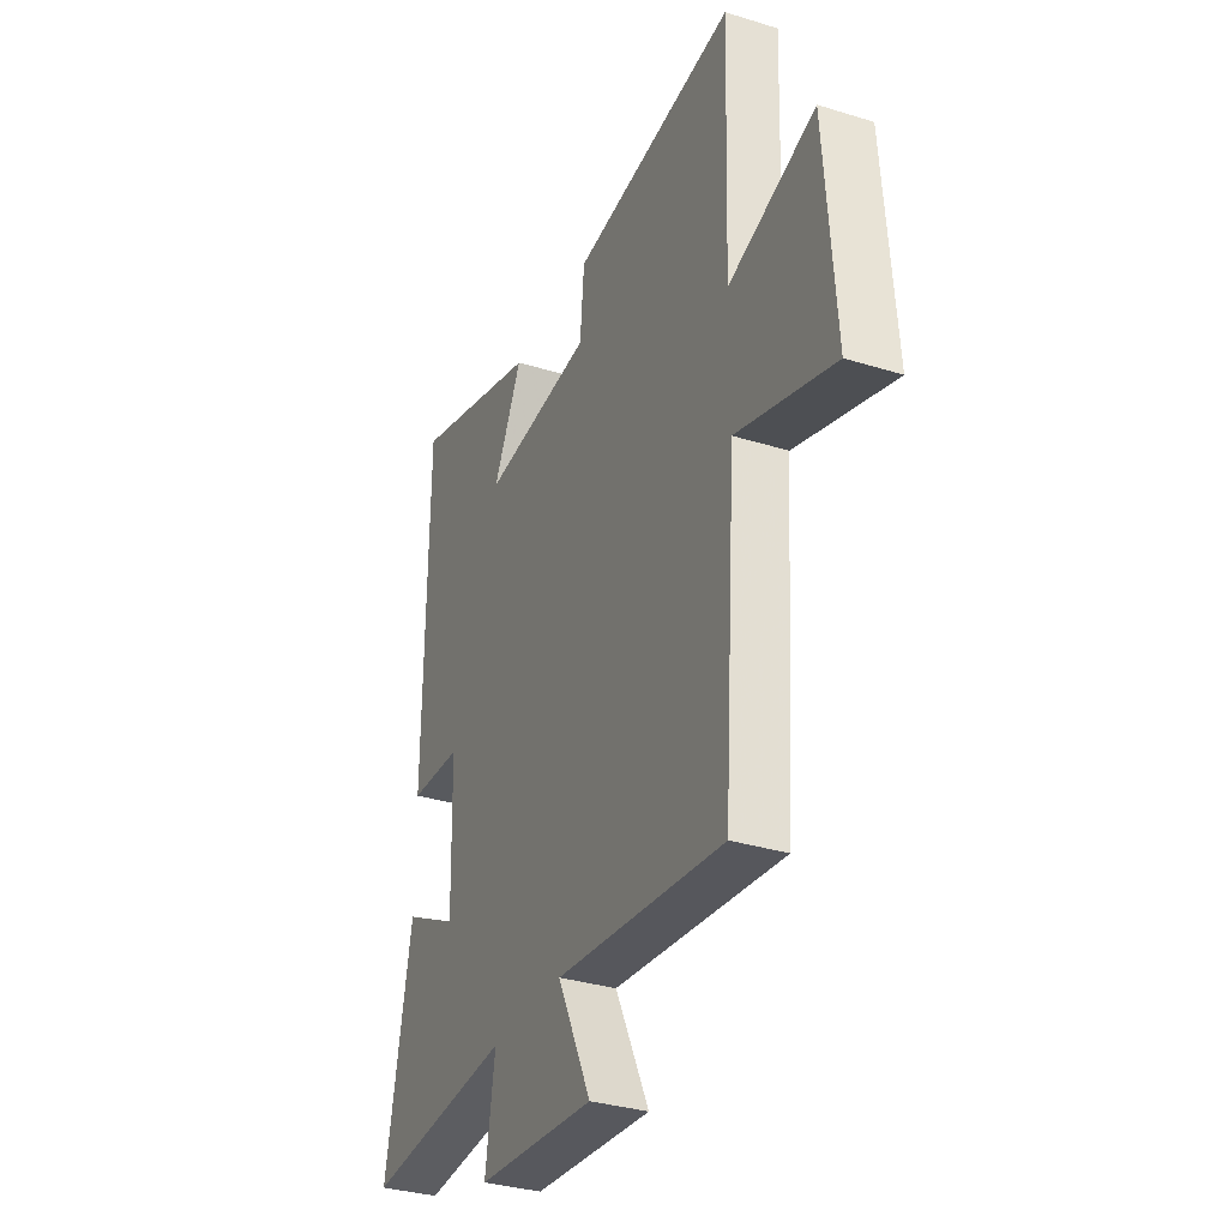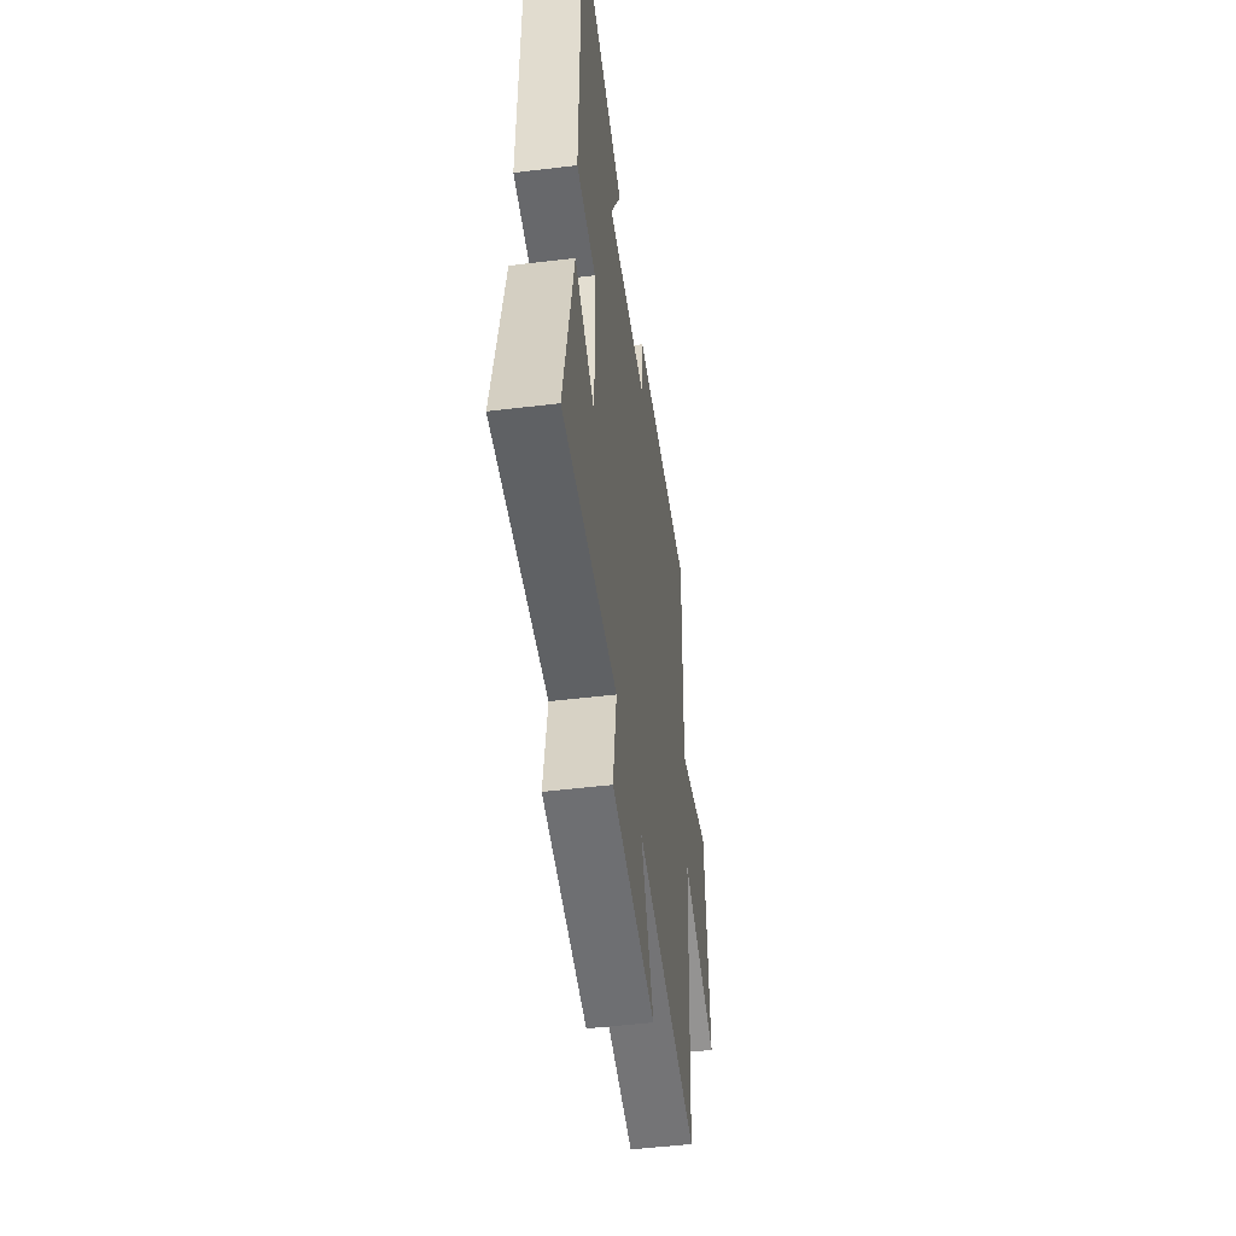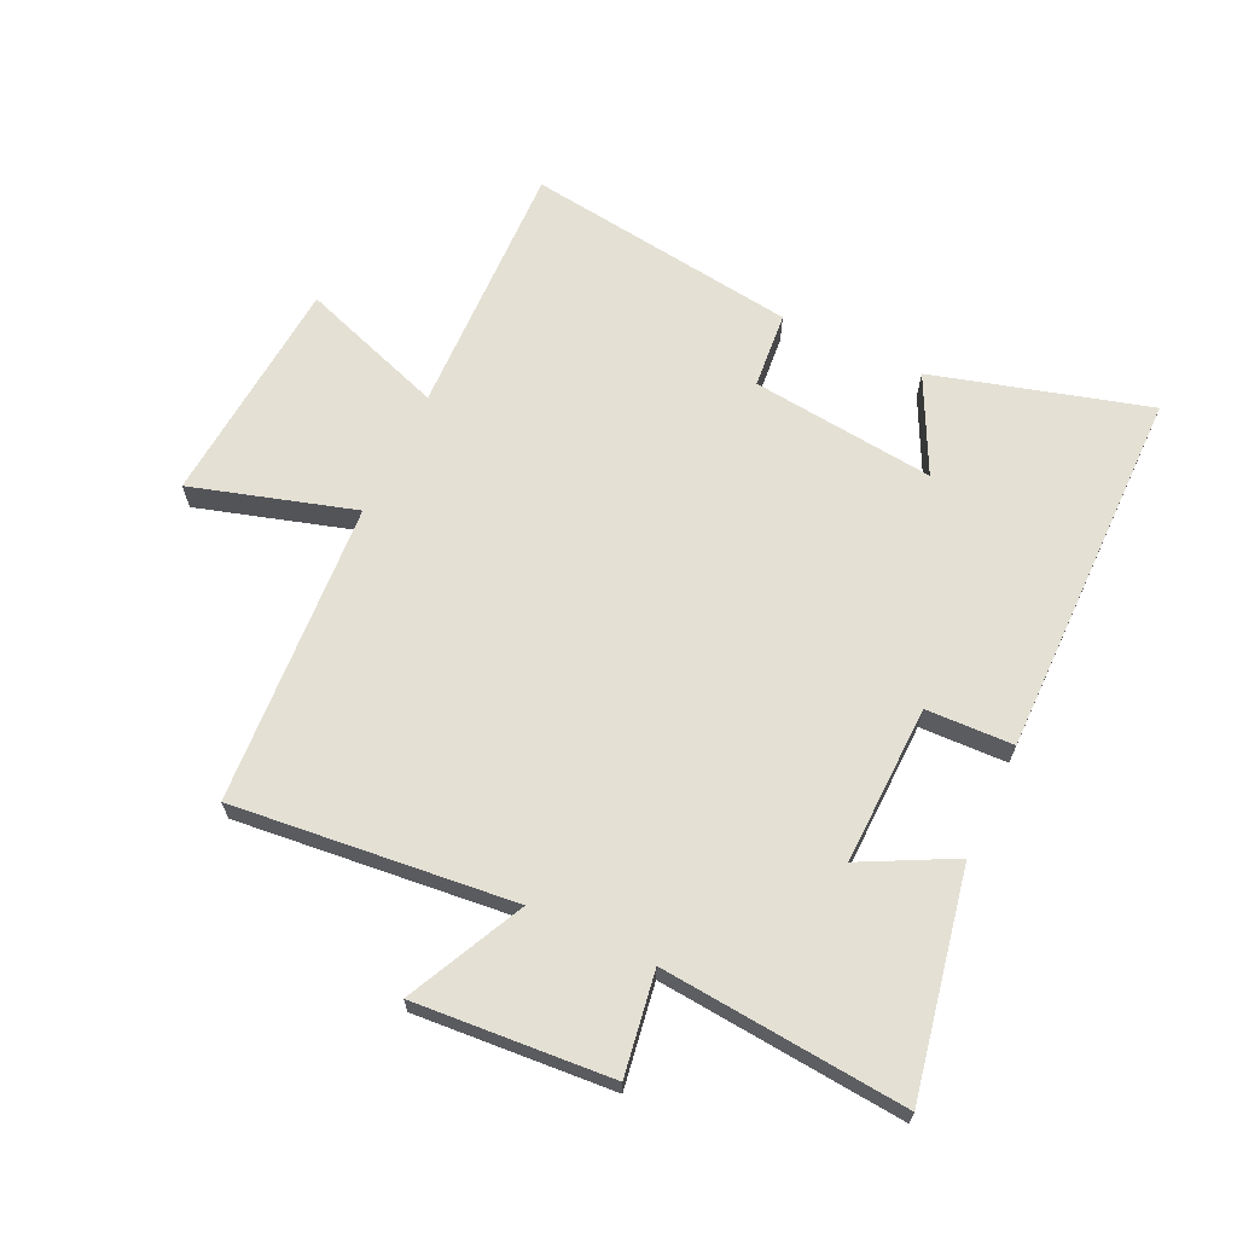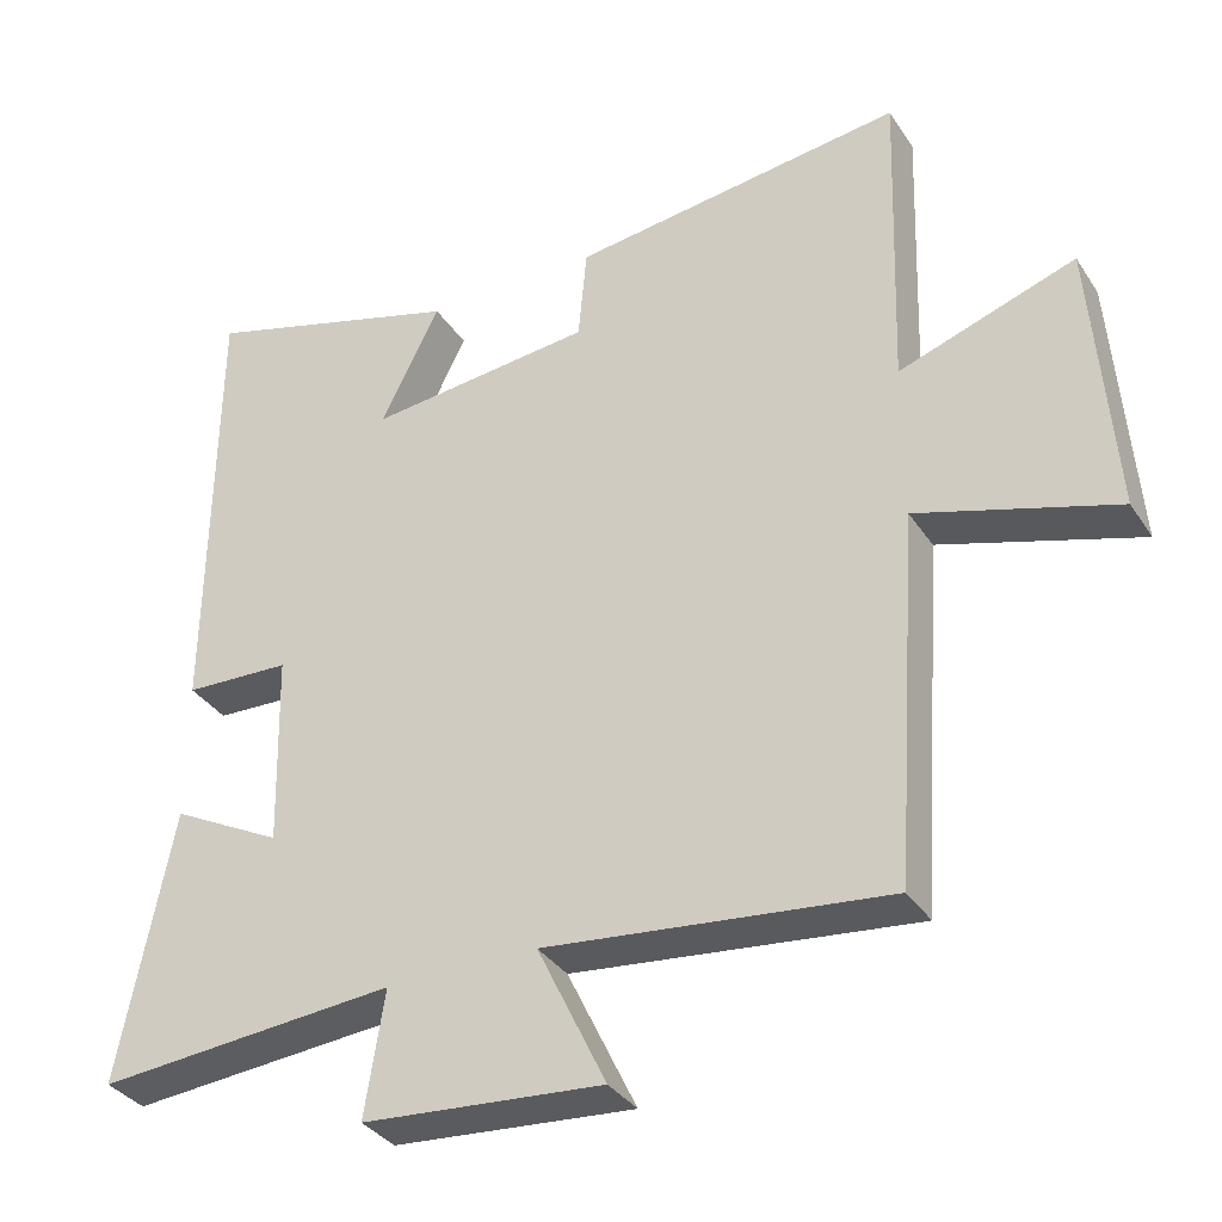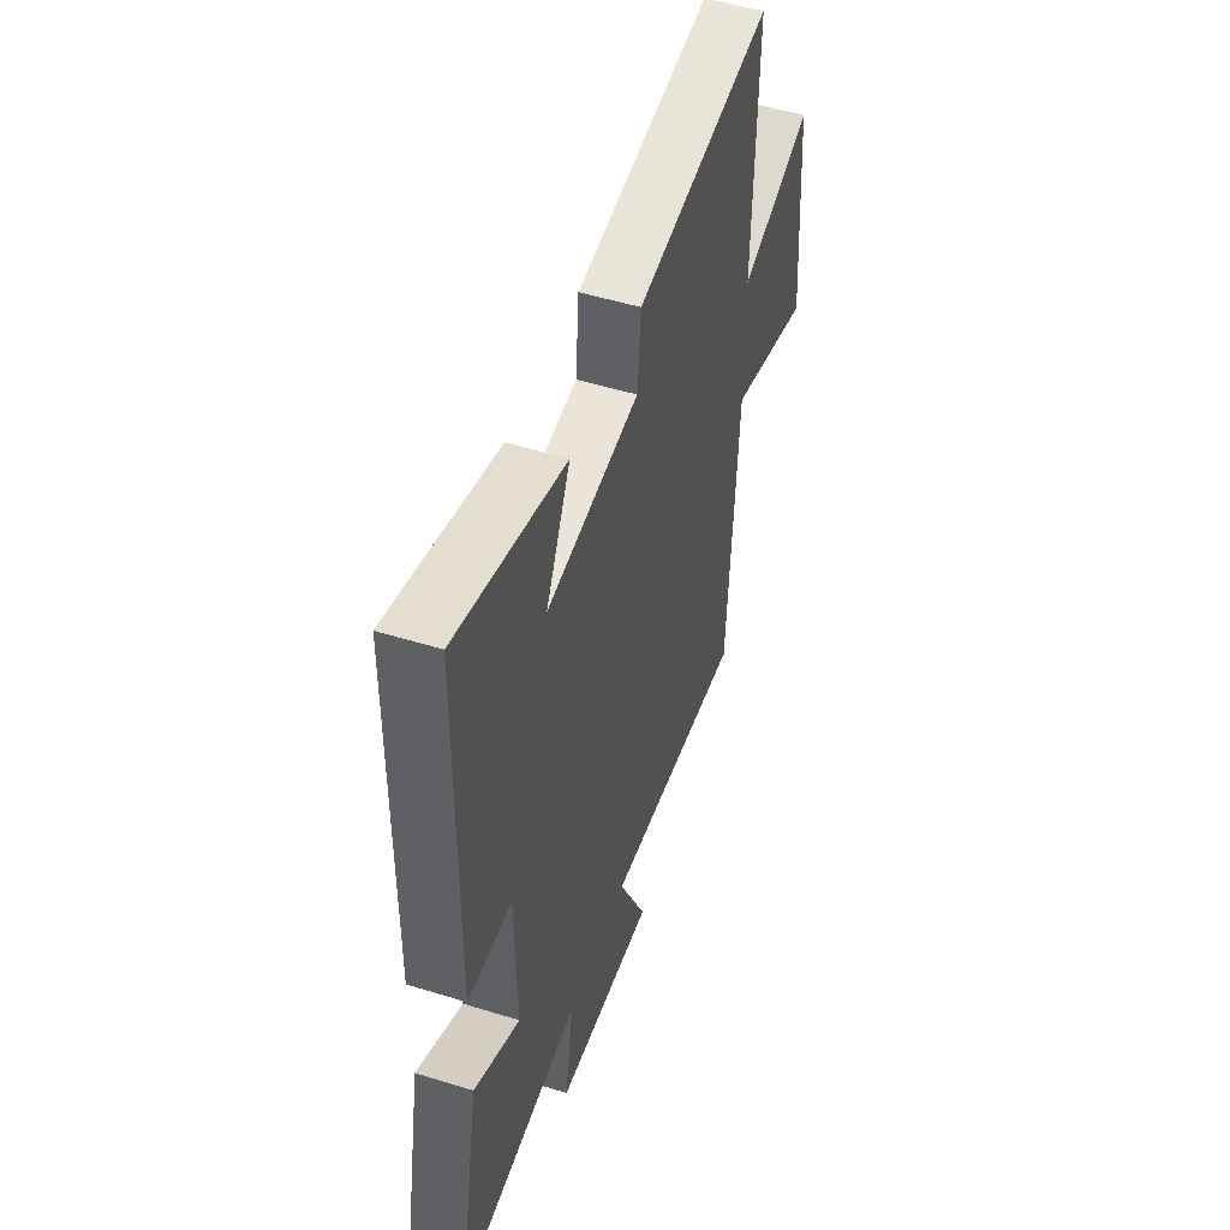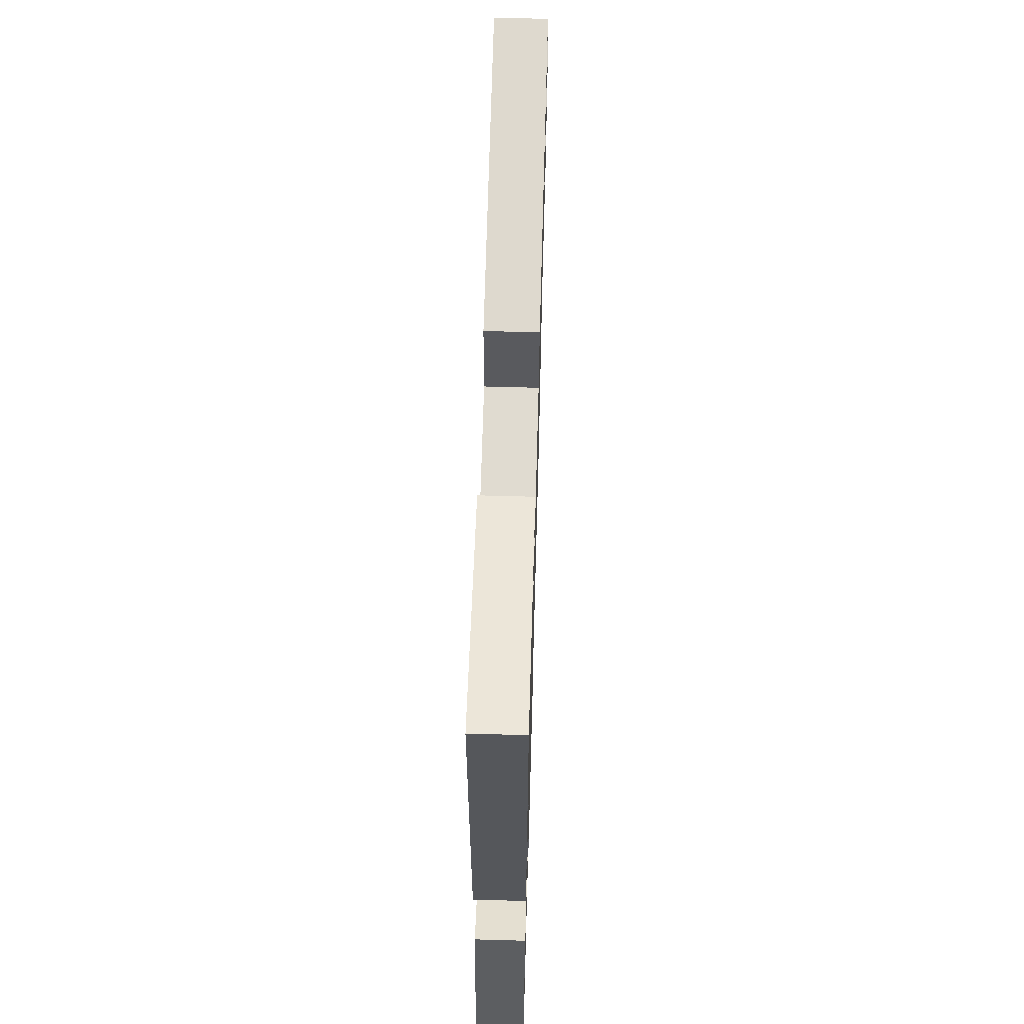
<metadata>
{"format":"obj","ext":"obj","renderer":"f3d","projection":"perspective","resolution":1024,"background":"white","views":[{"elev":-32.9,"azim":66.7,"up":"+Z"},{"elev":-50.4,"azim":-82.4,"up":"+Z"},{"elev":66.1,"azim":-154.6,"up":"+Y"},{"elev":-34.4,"azim":28.5,"up":"+Z"},{"elev":50.6,"azim":-71.3,"up":"+Z"},{"elev":63.9,"azim":-88.4,"up":"+Z"}]}
</metadata>
<code>
v 0.467 0.07 -0.547
v 0.019 0.07 -0.5
v 0.109 0.07 -0.687
v -0.205 0.07 -0.663
v -0.179 0.07 -0.5
v -0.57 0.07 -0.534
v -0.5 0.07 -0.179
v -0.355 0.07 -0.254
v -0.361 0.07 0
v -0.5 0.07 0.005
v -0.494 0.07 0.598
v -0.151 0.07 0.5
v -0.228 0.07 0.346
v 0.066 0.07 0.378
v 0.077 0.07 0.5
v 0.513 0.07 0.558
v 0.5 0.07 0.145
v 0.731 0.07 0.225
v 0.759 0.07 -0.141
v 0.5 0.07 -0.063
v 0.467 0 -0.547
v 0.019 0 -0.5
v 0.109 0 -0.687
v -0.205 0 -0.663
v -0.179 0 -0.5
v -0.57 0 -0.534
v -0.5 0 -0.179
v -0.355 0 -0.254
v -0.361 0 0
v -0.5 0 0.005
v -0.494 0 0.598
v -0.151 0 0.5
v -0.228 0 0.346
v 0.066 0 0.378
v 0.077 0 0.5
v 0.513 0 0.558
v 0.5 0 0.145
v 0.731 0 0.225
v 0.759 0 -0.141
v 0.5 0 -0.063
f 17 18 19 20
f 17 20 1 2
f 14 15 16 17
f 13 14 17 2
f 10 11 12 13
f 9 10 13
f 8 9 13 2
f 5 6 7 8
f 5 8 2 3
f 3 4 5
f 40 39 38 37
f 22 21 40 37
f 37 36 35 34
f 22 37 34 33
f 33 32 31 30
f 33 30 29
f 22 33 29 28
f 28 27 26 25
f 23 22 28 25
f 25 24 23
f 1 21 22 2
f 2 22 23 3
f 3 23 24 4
f 4 24 25 5
f 5 25 26 6
f 6 26 27 7
f 7 27 28 8
f 8 28 29 9
f 9 29 30 10
f 10 30 31 11
f 11 31 32 12
f 12 32 33 13
f 13 33 34 14
f 14 34 35 15
f 15 35 36 16
f 16 36 37 17
f 17 37 38 18
f 18 38 39 19
f 19 39 40 20
f 20 40 21 1

</code>
